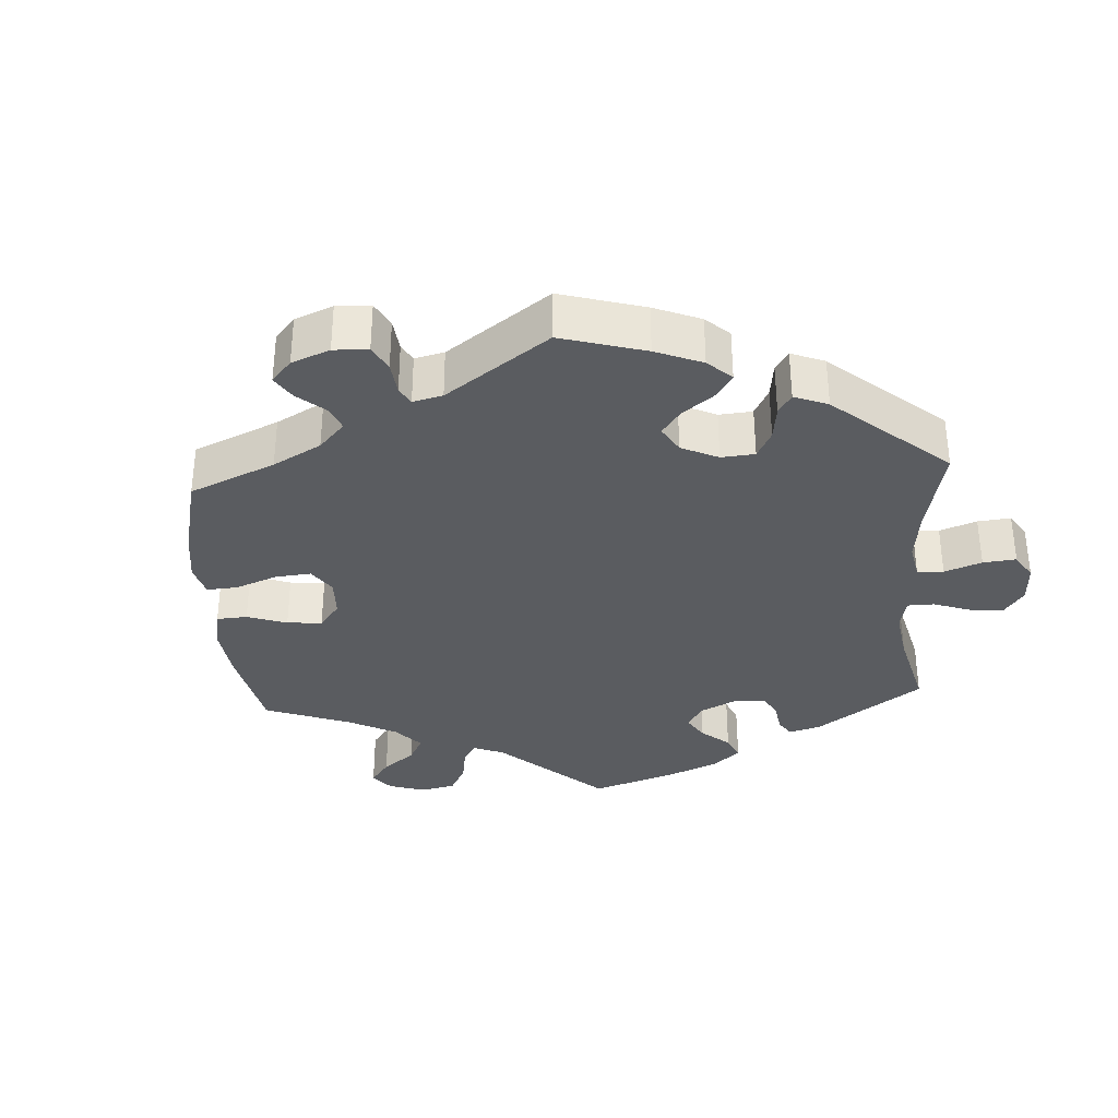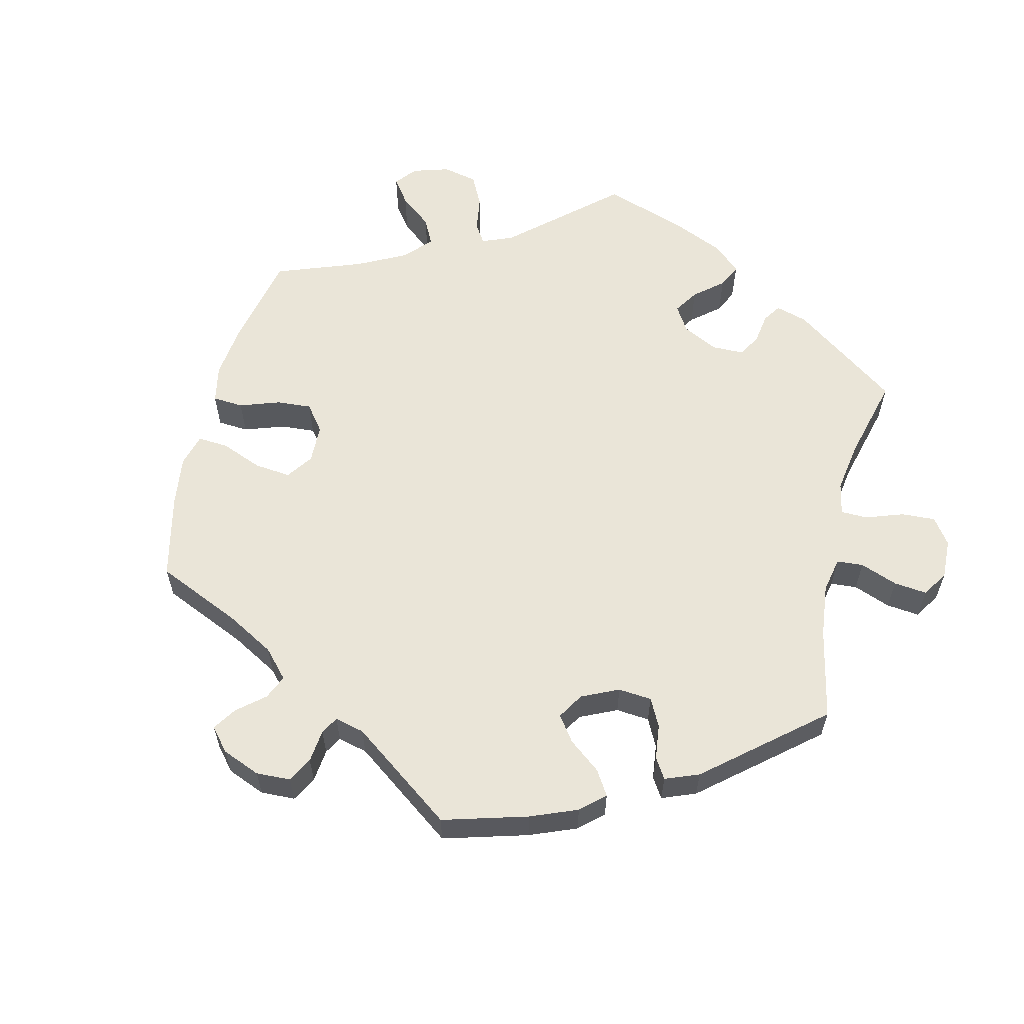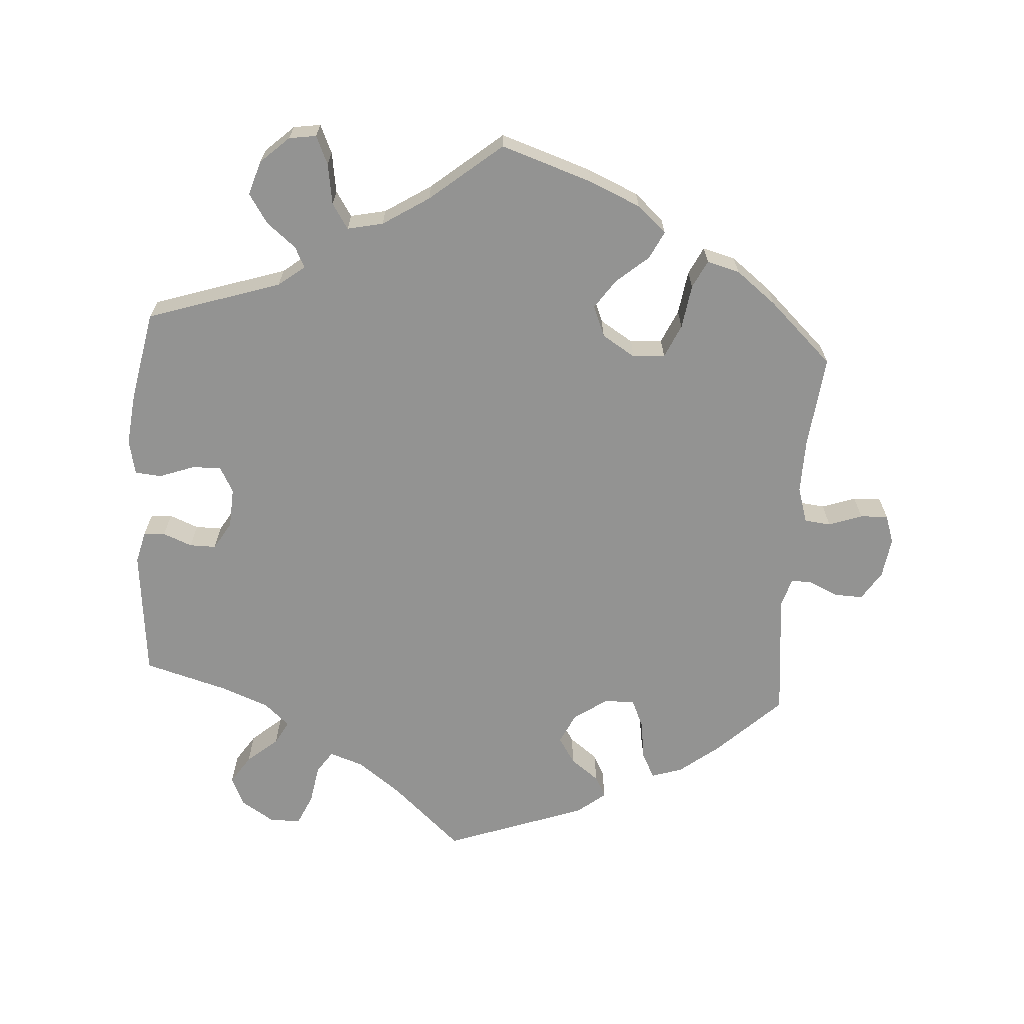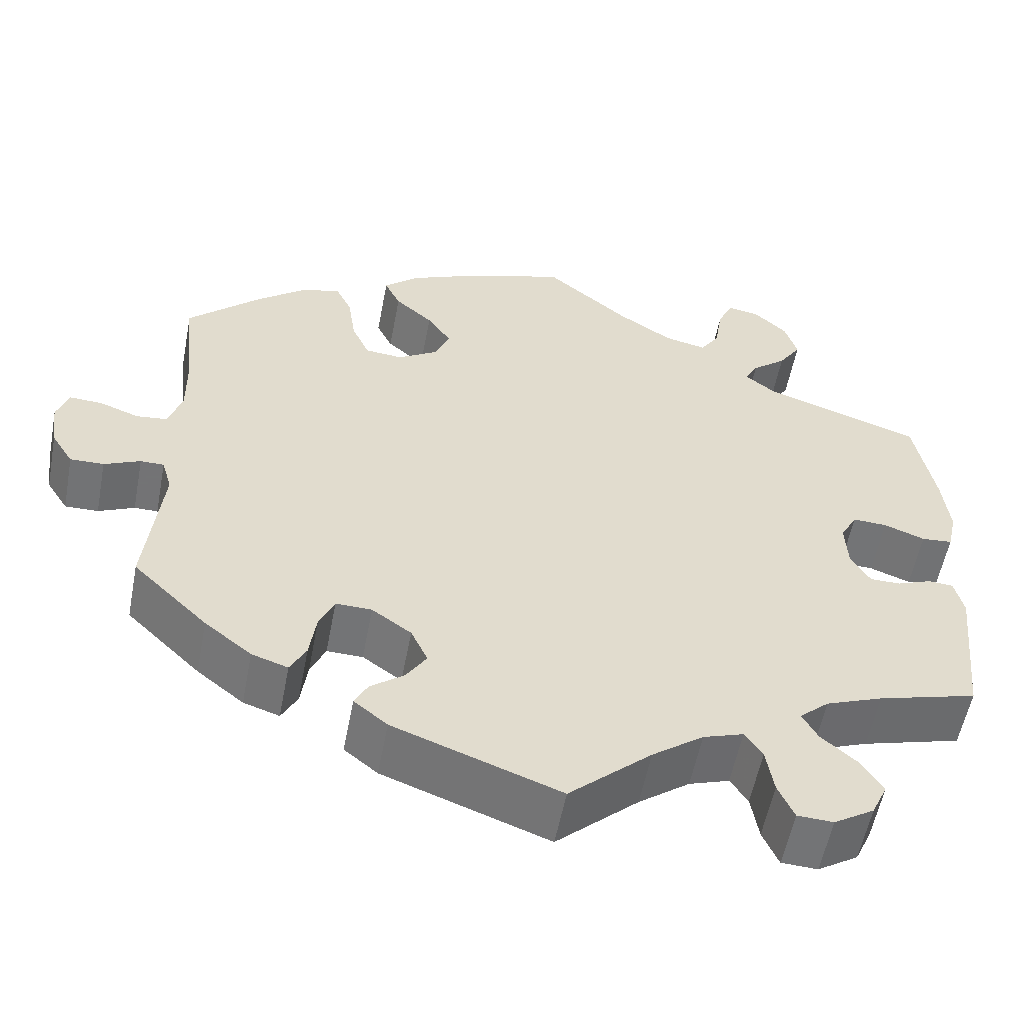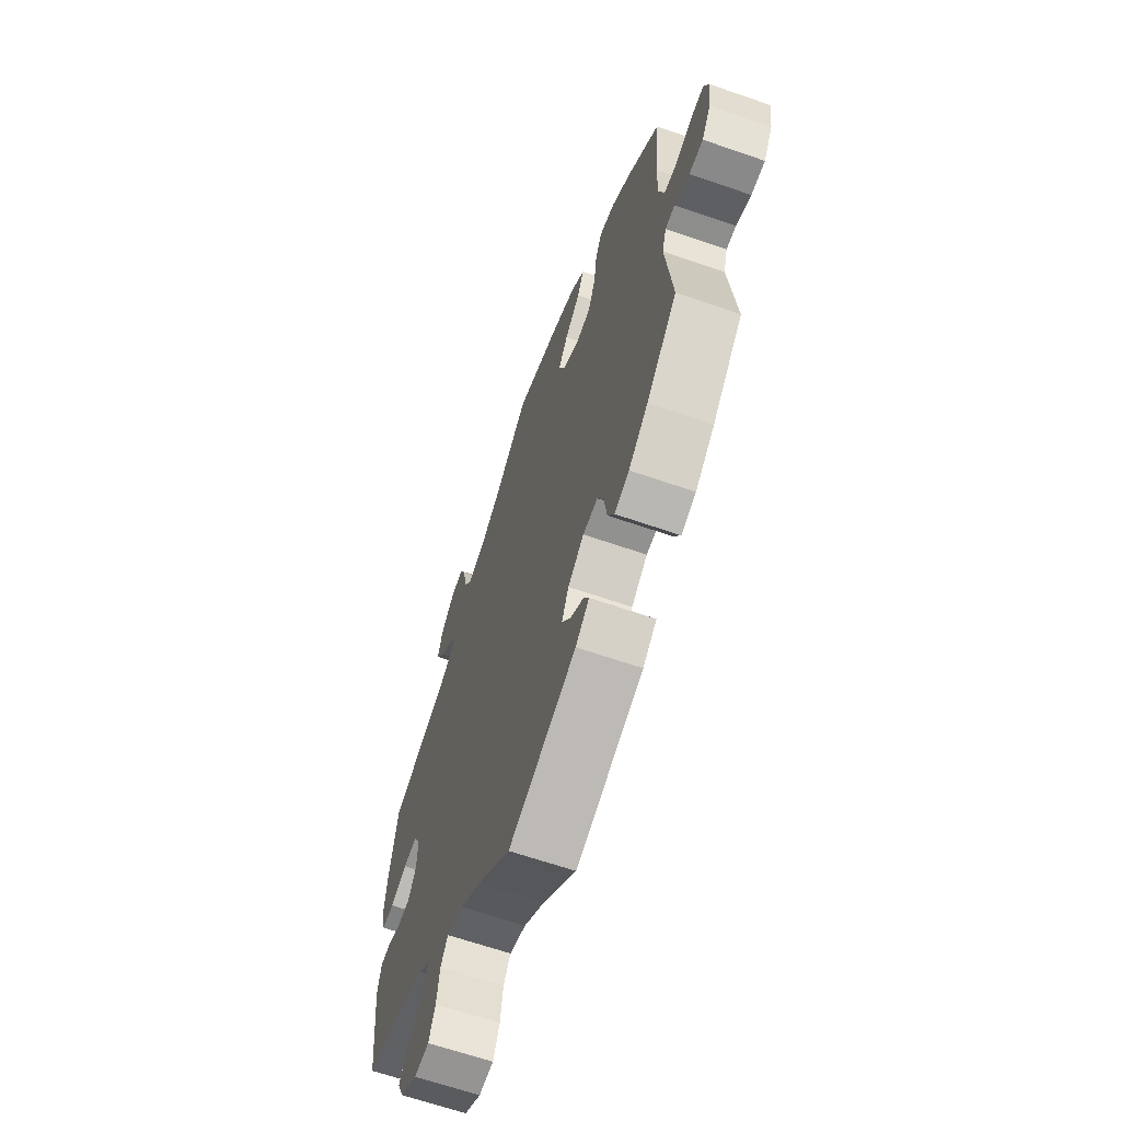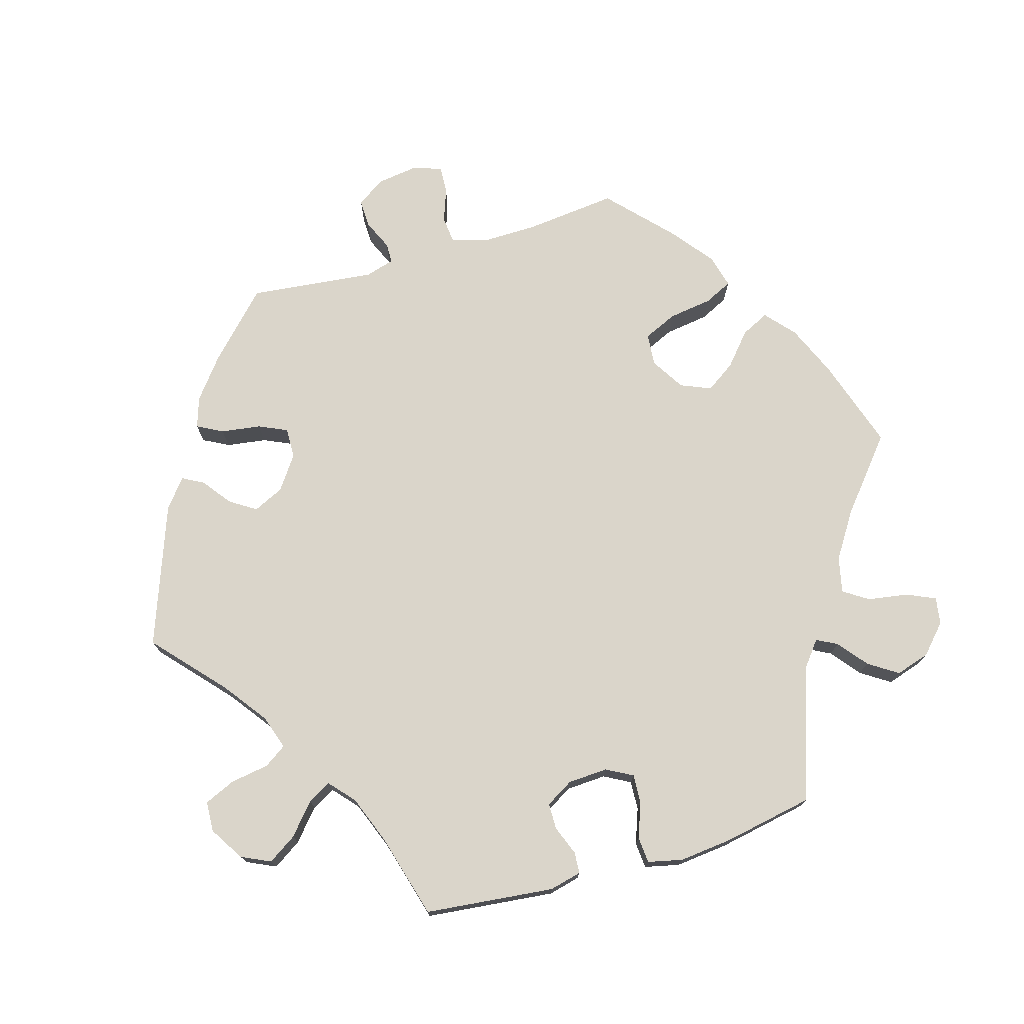
<metadata>
{"format":"obj","ext":"obj","renderer":"f3d","projection":"perspective","resolution":1024,"background":"white","views":[{"elev":-34.0,"azim":123.6,"up":"+Y"},{"elev":59.4,"azim":133.6,"up":"+Y"},{"elev":-66.7,"azim":-4.1,"up":"+Y"},{"elev":-56.0,"azim":169.2,"up":"+Z"},{"elev":-64.5,"azim":70.7,"up":"+Z"},{"elev":74.3,"azim":-106.3,"up":"+Y"}]}
</metadata>
<code>
v 0.128 0.07 0.536
v 0.2 0.07 0.505
v 0.241 0.07 0.469
v 0.222 0.07 0.43
v 0.177 0.07 0.391
v 0.149 0.07 0.35
v 0.167 0.07 0.307
v 0.214 0.07 0.278
v 0.259 0.07 0.282
v 0.28 0.07 0.329
v 0.289 0.07 0.391
v 0.308 0.07 0.43
v 0.354 0.07 0.418
v 0.411 0.07 0.374
v 0.501 0.07 0.29
v 0.487 0.07 0.16
v 0.486 0.07 0.083
v 0.502 0.07 0.033
v 0.539 0.07 0.029
v 0.586 0.07 0.046
v 0.625 0.07 0.048
v 0.639 0.07 0.008
v 0.631 0.07 -0.049
v 0.605 0.07 -0.09
v 0.565 0.07 -0.089
v 0.522 0.07 -0.07
v 0.494 0.07 -0.07
v 0.482 0.07 -0.111
v 0.501 0.07 -0.288
v 0.412 0.07 -0.374
v 0.356 0.07 -0.418
v 0.313 0.07 -0.432
v 0.294 0.07 -0.396
v 0.286 0.07 -0.34
v 0.268 0.07 -0.3
v 0.225 0.07 -0.301
v 0.178 0.07 -0.334
v 0.158 0.07 -0.377
v 0.182 0.07 -0.414
v 0.222 0.07 -0.444
v 0.238 0.07 -0.474
v 0.198 0.07 -0.506
v 0 0.07 -0.578
v -0.098 0.07 -0.49
v -0.159 0.07 -0.445
v -0.207 0.07 -0.429
v -0.228 0.07 -0.46
v -0.237 0.07 -0.515
v -0.256 0.07 -0.558
v -0.299 0.07 -0.56
v -0.347 0.07 -0.53
v -0.366 0.07 -0.489
v -0.34 0.07 -0.449
v -0.297 0.07 -0.412
v -0.279 0.07 -0.379
v -0.314 0.07 -0.348
v -0.382 0.07 -0.322
v -0.5 0.07 -0.289
v -0.519 0.07 -0.107
v -0.508 0.07 -0.062
v -0.478 0.07 -0.06
v -0.437 0.07 -0.076
v -0.4 0.07 -0.076
v -0.377 0.07 -0.037
v -0.374 0.07 0.019
v -0.394 0.07 0.056
v -0.435 0.07 0.054
v -0.484 0.07 0.036
v -0.521 0.07 0.039
v -0.532 0.07 0.088
v -0.524 0.07 0.163
v -0.5 0.07 0.289
v -0.313 0.07 0.351
v -0.276 0.07 0.38
v -0.291 0.07 0.409
v -0.332 0.07 0.442
v -0.359 0.07 0.483
v -0.344 0.07 0.531
v -0.304 0.07 0.568
v -0.266 0.07 0.574
v -0.248 0.07 0.534
v -0.239 0.07 0.477
v -0.216 0.07 0.442
v -0.166 0.07 0.453
v -0.101 0.07 0.495
v -0.001 0.07 0.578
v 0.128 0 0.536
v 0.2 0 0.505
v 0.241 0 0.469
v 0.222 0 0.43
v 0.177 0 0.391
v 0.149 0 0.35
v 0.167 0 0.307
v 0.214 0 0.278
v 0.259 0 0.282
v 0.28 0 0.329
v 0.289 0 0.391
v 0.308 0 0.43
v 0.354 0 0.418
v 0.411 0 0.374
v 0.501 0 0.29
v 0.487 0 0.16
v 0.486 0 0.083
v 0.502 0 0.033
v 0.539 0 0.029
v 0.586 0 0.046
v 0.625 0 0.048
v 0.639 0 0.008
v 0.631 0 -0.049
v 0.605 0 -0.09
v 0.565 0 -0.089
v 0.522 0 -0.07
v 0.494 0 -0.07
v 0.482 0 -0.111
v 0.501 0 -0.288
v 0.412 0 -0.374
v 0.356 0 -0.418
v 0.313 0 -0.432
v 0.294 0 -0.396
v 0.286 0 -0.34
v 0.268 0 -0.3
v 0.225 0 -0.301
v 0.178 0 -0.334
v 0.158 0 -0.377
v 0.182 0 -0.414
v 0.222 0 -0.444
v 0.238 0 -0.474
v 0.198 0 -0.506
v 0 0 -0.578
v -0.098 0 -0.49
v -0.159 0 -0.445
v -0.207 0 -0.429
v -0.228 0 -0.46
v -0.237 0 -0.515
v -0.256 0 -0.558
v -0.299 0 -0.56
v -0.347 0 -0.53
v -0.366 0 -0.489
v -0.34 0 -0.449
v -0.297 0 -0.412
v -0.279 0 -0.379
v -0.314 0 -0.348
v -0.382 0 -0.322
v -0.5 0 -0.289
v -0.519 0 -0.107
v -0.508 0 -0.062
v -0.478 0 -0.06
v -0.437 0 -0.076
v -0.4 0 -0.076
v -0.377 0 -0.037
v -0.374 0 0.019
v -0.394 0 0.056
v -0.435 0 0.054
v -0.484 0 0.036
v -0.521 0 0.039
v -0.532 0 0.088
v -0.524 0 0.163
v -0.5 0 0.289
v -0.313 0 0.351
v -0.276 0 0.38
v -0.291 0 0.409
v -0.332 0 0.442
v -0.359 0 0.483
v -0.344 0 0.531
v -0.304 0 0.568
v -0.266 0 0.574
v -0.248 0 0.534
v -0.239 0 0.477
v -0.216 0 0.442
v -0.166 0 0.453
v -0.101 0 0.495
v -0.001 0 0.578
f 85 86 1 2
f 84 85 2 3
f 83 84 3 4
f 79 80 81 82
f 79 82 83
f 78 79 83
f 75 76 77 78
f 74 75 78 83
f 70 71 72 73
f 70 73 74
f 67 68 69 70
f 66 67 70 74
f 65 66 74 83
f 59 60 61 62
f 57 58 59 62
f 56 57 62 63
f 55 56 63 64
f 51 52 53 54
f 51 54 55
f 50 51 55
f 47 48 49 50
f 46 47 50 55
f 45 46 55 64
f 41 42 43 44
f 39 40 41 44
f 38 39 44 45
f 37 38 45 64
f 31 32 33 34
f 31 34 35
f 28 29 30 31
f 27 28 31 35
f 23 24 25 26
f 23 26 27
f 22 23 27
f 19 20 21 22
f 18 19 22 27
f 17 18 27 35
f 13 14 15 16
f 10 11 12 13
f 9 10 13 16
f 8 9 16 17
f 65 83 4 5
f 36 37 64 65
f 7 8 17 35
f 6 7 35 36
f 65 5 6
f 6 36 65
f 88 87 172 171
f 89 88 171 170
f 90 89 170 169
f 168 167 166 165
f 169 168 165
f 169 165 164
f 164 163 162 161
f 169 164 161 160
f 159 158 157 156
f 160 159 156
f 156 155 154 153
f 160 156 153 152
f 169 160 152 151
f 148 147 146 145
f 148 145 144 143
f 149 148 143 142
f 150 149 142 141
f 140 139 138 137
f 141 140 137
f 141 137 136
f 136 135 134 133
f 141 136 133 132
f 150 141 132 131
f 130 129 128 127
f 130 127 126 125
f 131 130 125 124
f 150 131 124 123
f 120 119 118 117
f 121 120 117
f 117 116 115 114
f 121 117 114 113
f 112 111 110 109
f 113 112 109
f 113 109 108
f 108 107 106 105
f 113 108 105 104
f 121 113 104 103
f 102 101 100 99
f 99 98 97 96
f 102 99 96 95
f 103 102 95 94
f 91 90 169 151
f 151 150 123 122
f 121 103 94 93
f 122 121 93 92
f 92 91 151
f 151 122 92
f 1 87 88 2
f 2 88 89 3
f 3 89 90 4
f 4 90 91 5
f 5 91 92 6
f 6 92 93 7
f 7 93 94 8
f 8 94 95 9
f 9 95 96 10
f 10 96 97 11
f 11 97 98 12
f 12 98 99 13
f 13 99 100 14
f 14 100 101 15
f 15 101 102 16
f 16 102 103 17
f 17 103 104 18
f 18 104 105 19
f 19 105 106 20
f 20 106 107 21
f 21 107 108 22
f 22 108 109 23
f 23 109 110 24
f 24 110 111 25
f 25 111 112 26
f 26 112 113 27
f 27 113 114 28
f 28 114 115 29
f 29 115 116 30
f 30 116 117 31
f 31 117 118 32
f 32 118 119 33
f 33 119 120 34
f 34 120 121 35
f 35 121 122 36
f 36 122 123 37
f 37 123 124 38
f 38 124 125 39
f 39 125 126 40
f 40 126 127 41
f 41 127 128 42
f 42 128 129 43
f 43 129 130 44
f 44 130 131 45
f 45 131 132 46
f 46 132 133 47
f 47 133 134 48
f 48 134 135 49
f 49 135 136 50
f 50 136 137 51
f 51 137 138 52
f 52 138 139 53
f 53 139 140 54
f 54 140 141 55
f 55 141 142 56
f 56 142 143 57
f 57 143 144 58
f 58 144 145 59
f 59 145 146 60
f 60 146 147 61
f 61 147 148 62
f 62 148 149 63
f 63 149 150 64
f 64 150 151 65
f 65 151 152 66
f 66 152 153 67
f 67 153 154 68
f 68 154 155 69
f 69 155 156 70
f 70 156 157 71
f 71 157 158 72
f 72 158 159 73
f 73 159 160 74
f 74 160 161 75
f 75 161 162 76
f 76 162 163 77
f 77 163 164 78
f 78 164 165 79
f 79 165 166 80
f 80 166 167 81
f 81 167 168 82
f 82 168 169 83
f 83 169 170 84
f 84 170 171 85
f 85 171 172 86
f 86 172 87 1

</code>
